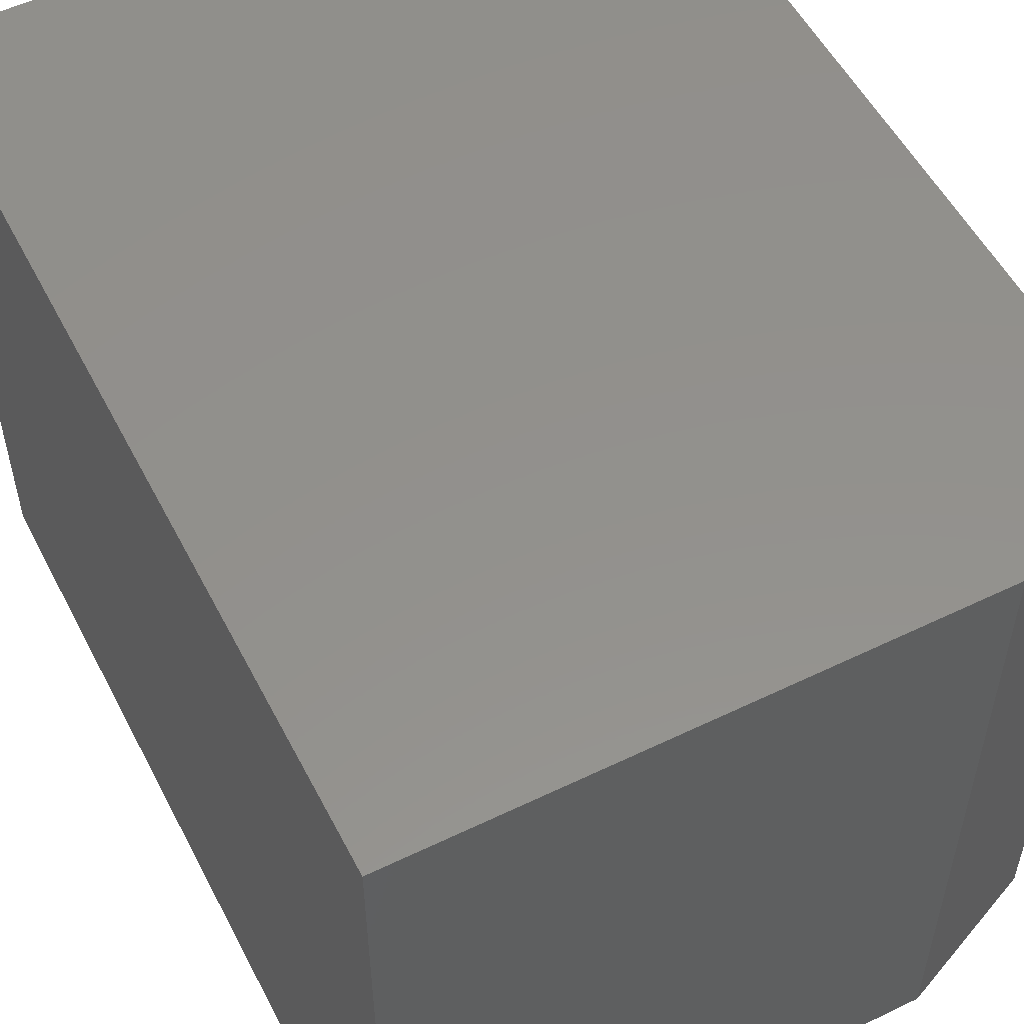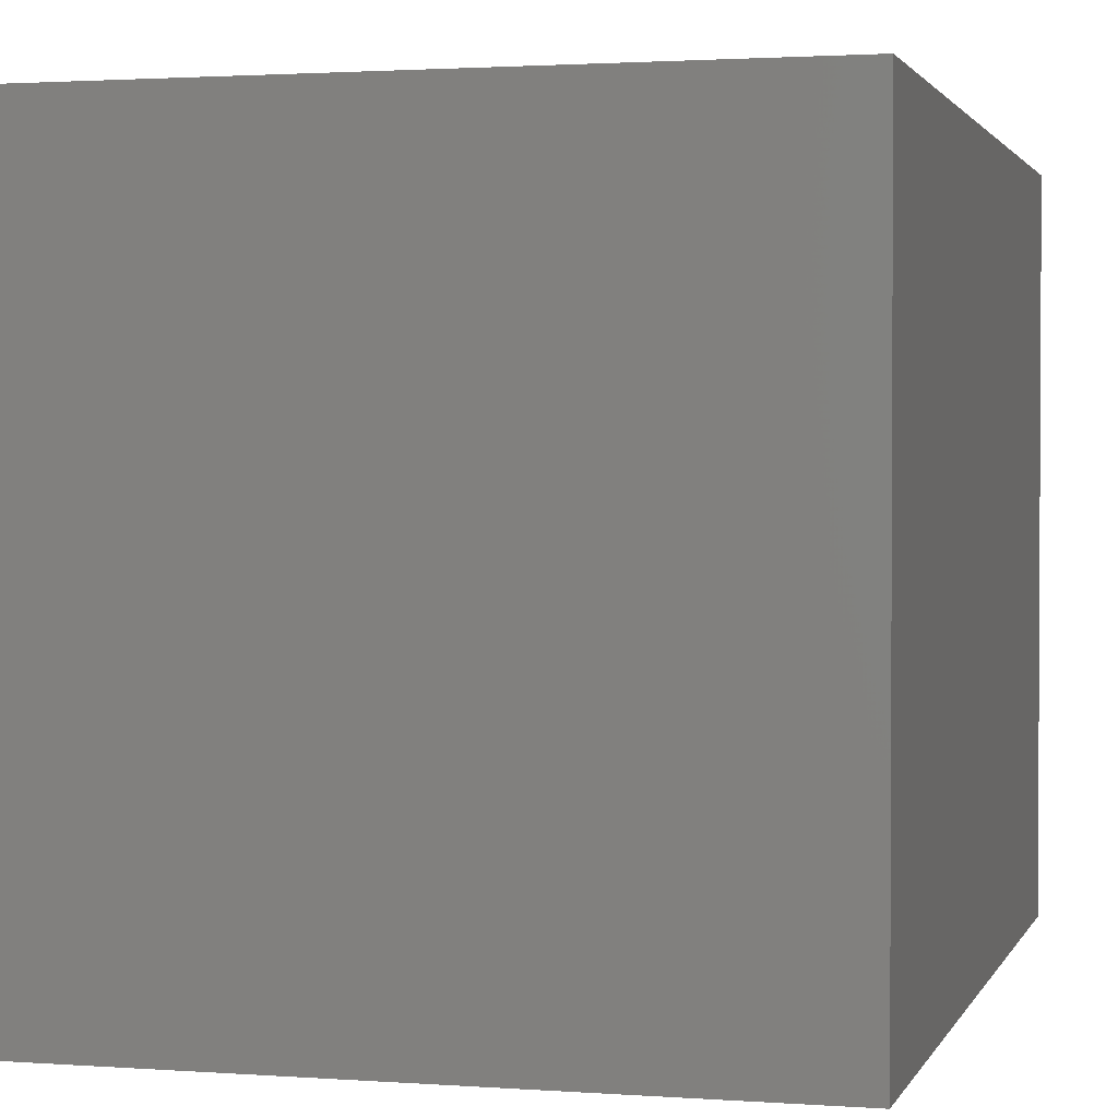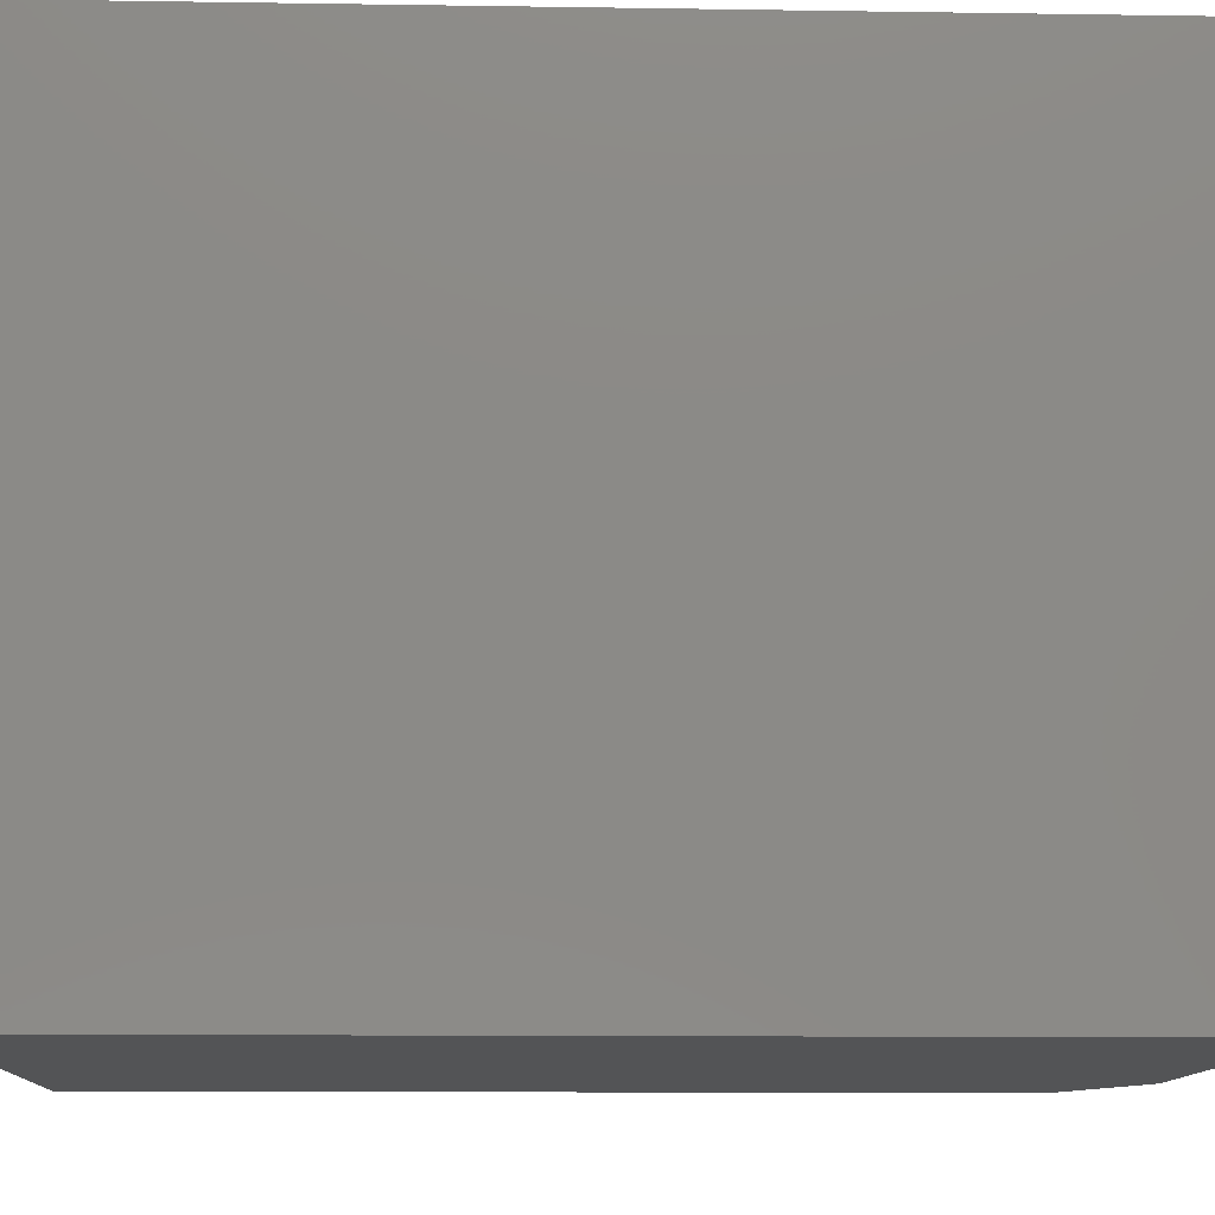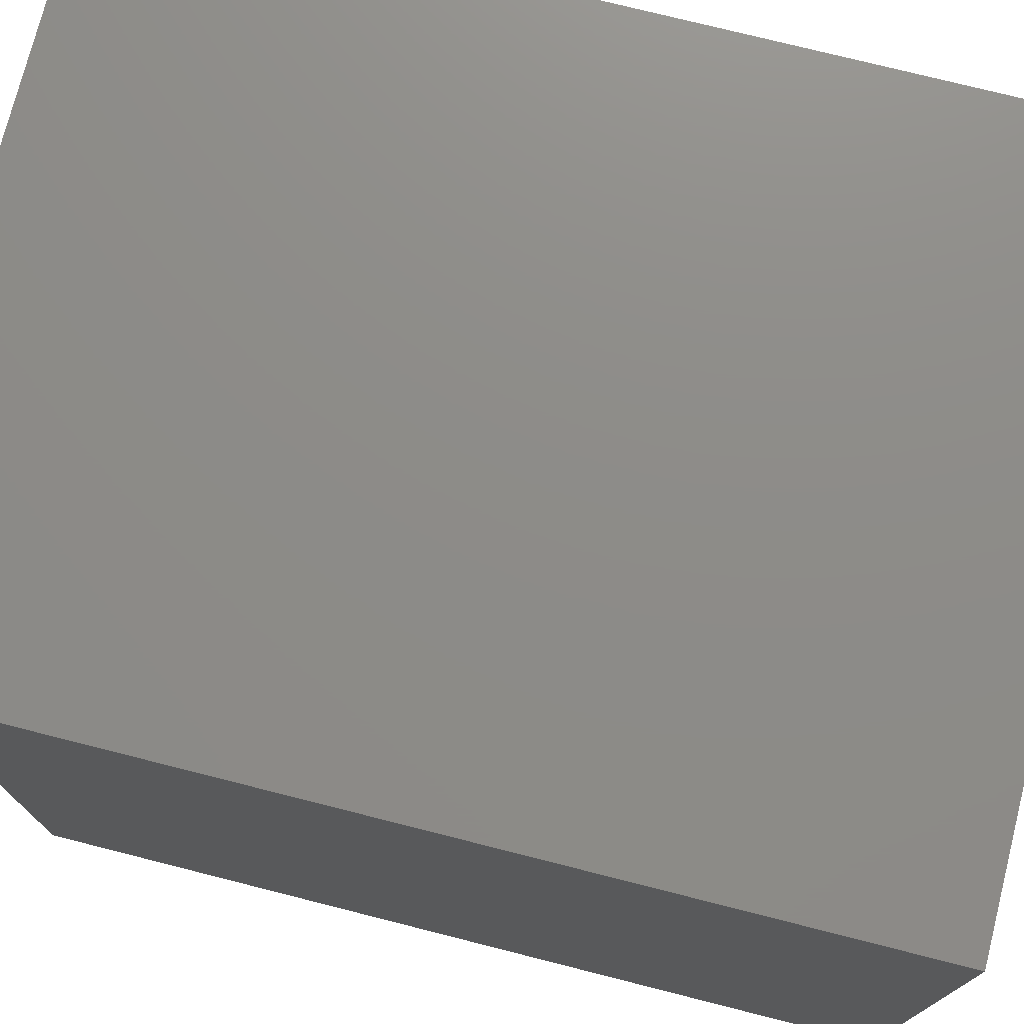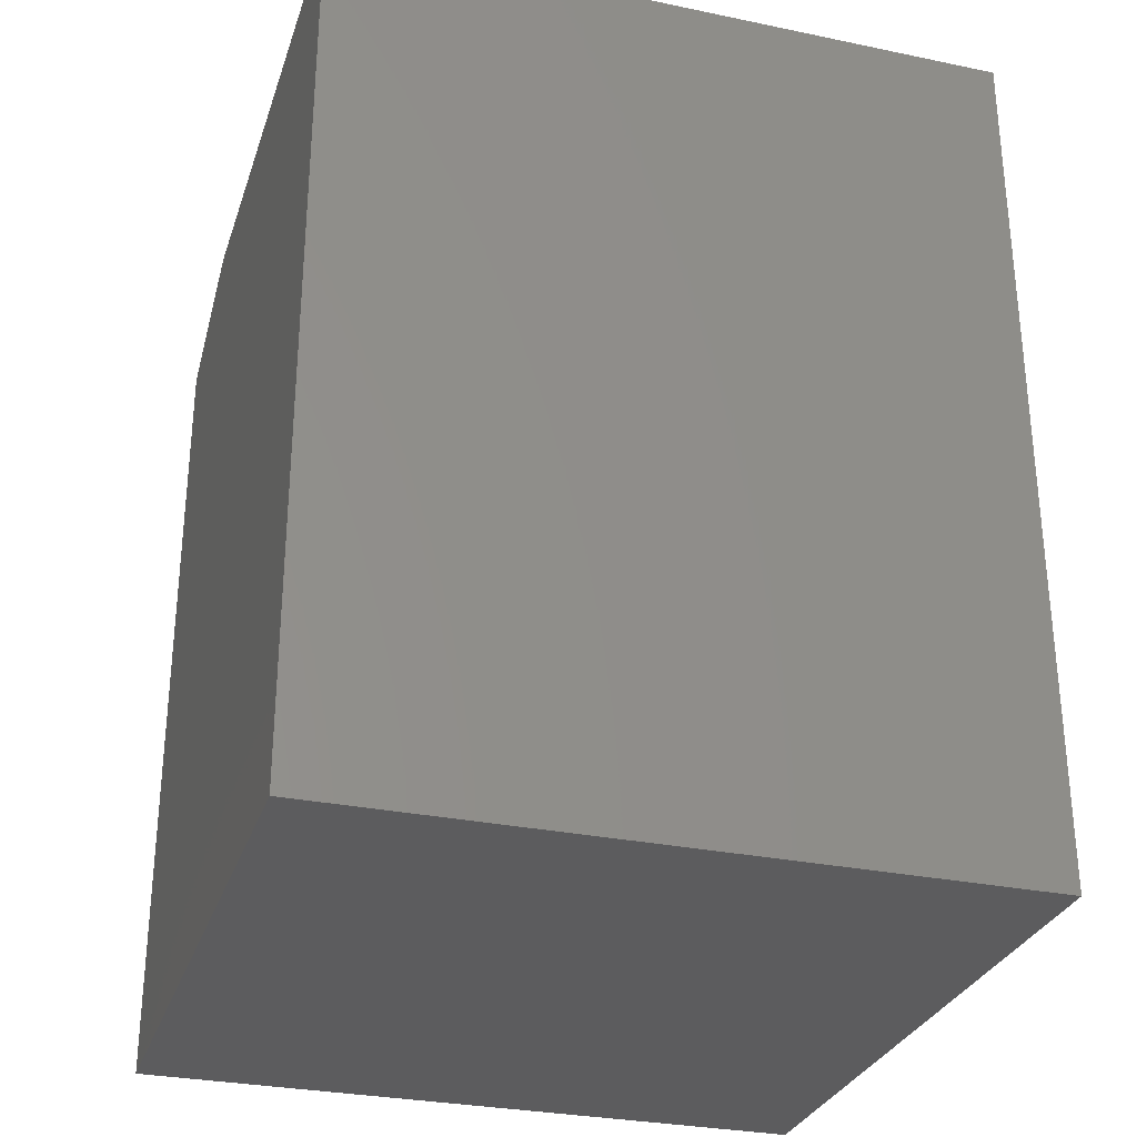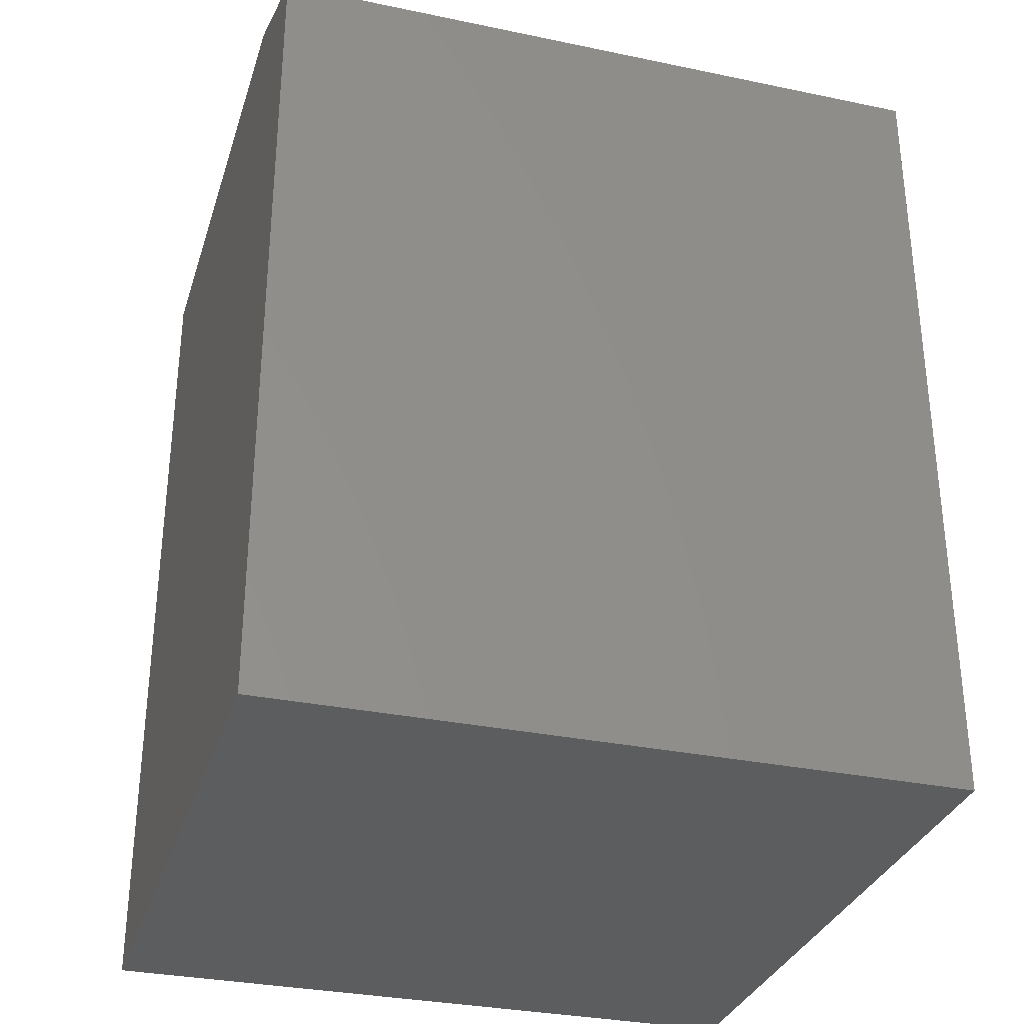
<metadata>
{"format":"stl","ext":"stl","renderer":"f3d","projection":"perspective","resolution":1024,"background":"white","views":[{"elev":54.3,"azim":152.9,"up":"+Z"},{"elev":1.8,"azim":14.9,"up":"+Z"},{"elev":-11.1,"azim":87.8,"up":"+Z"},{"elev":75.1,"azim":-75.8,"up":"+Z"},{"elev":-29.8,"azim":73.1,"up":"+Y"},{"elev":-31.8,"azim":-106.4,"up":"+Y"}]}
</metadata>
<code>
# stl→obj: 10 verts, 16 faces
v 0 0 0.5781
v 0.5763 0 0.5781
v 0 0.6953 0.5781
v 0.5763 0.75 0.5781
v 0.125 0.75 0.5781
v 0.125 0.75 0
v 0.5763 0.75 0
v 0 0.6953 0
v 0.5763 0 0
v 0 0 0
f 1 2 3
f 3 2 4
f 3 4 5
f 6 7 8
f 8 7 9
f 8 9 10
f 3 8 1
f 1 8 10
f 4 7 5
f 5 7 6
f 5 6 3
f 3 6 8
f 2 9 4
f 4 9 7
f 1 10 2
f 2 10 9

</code>
